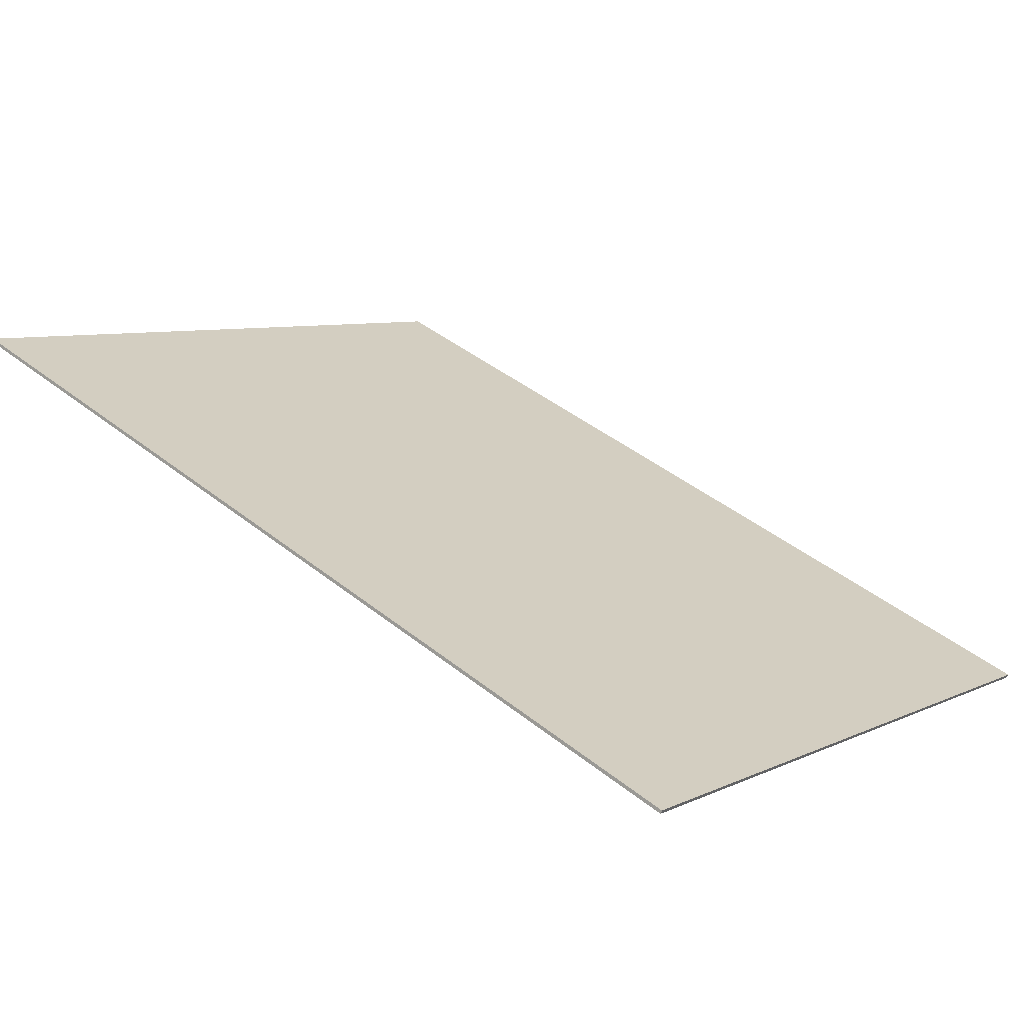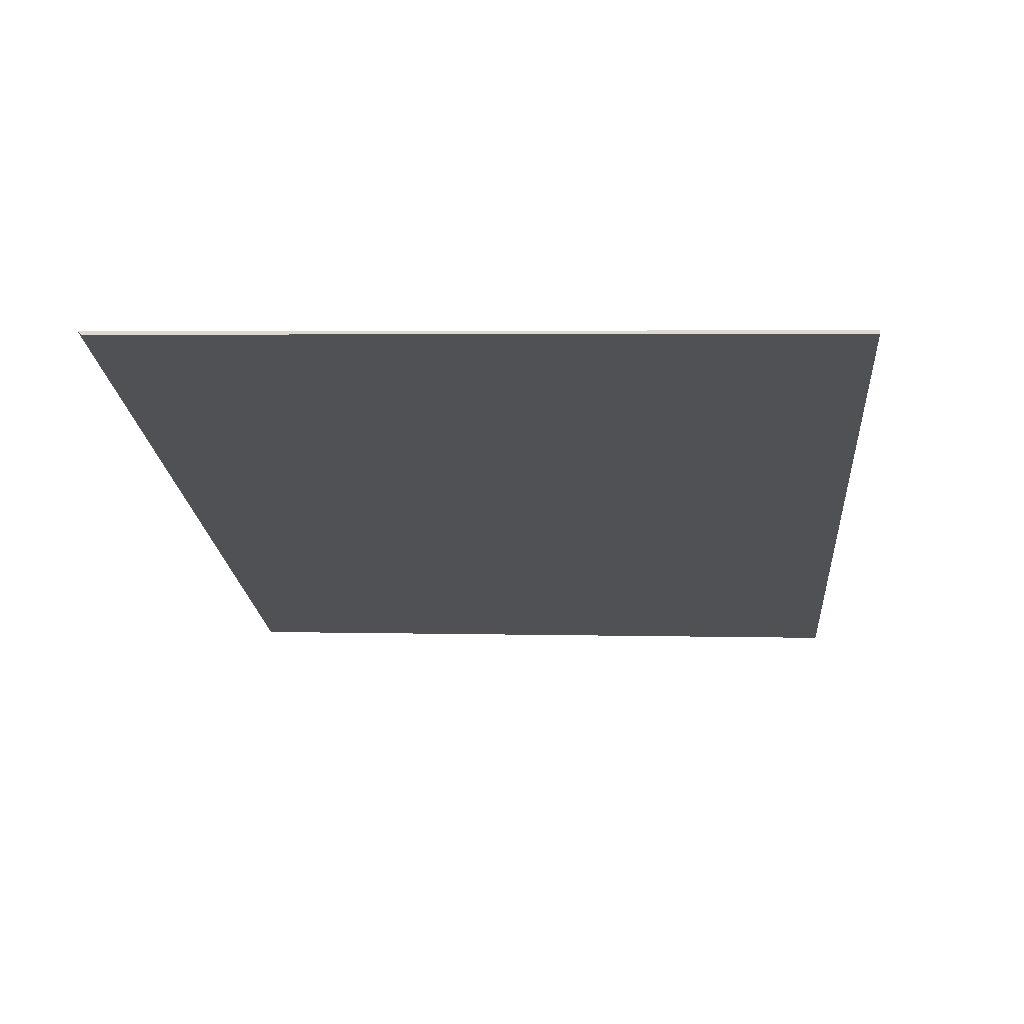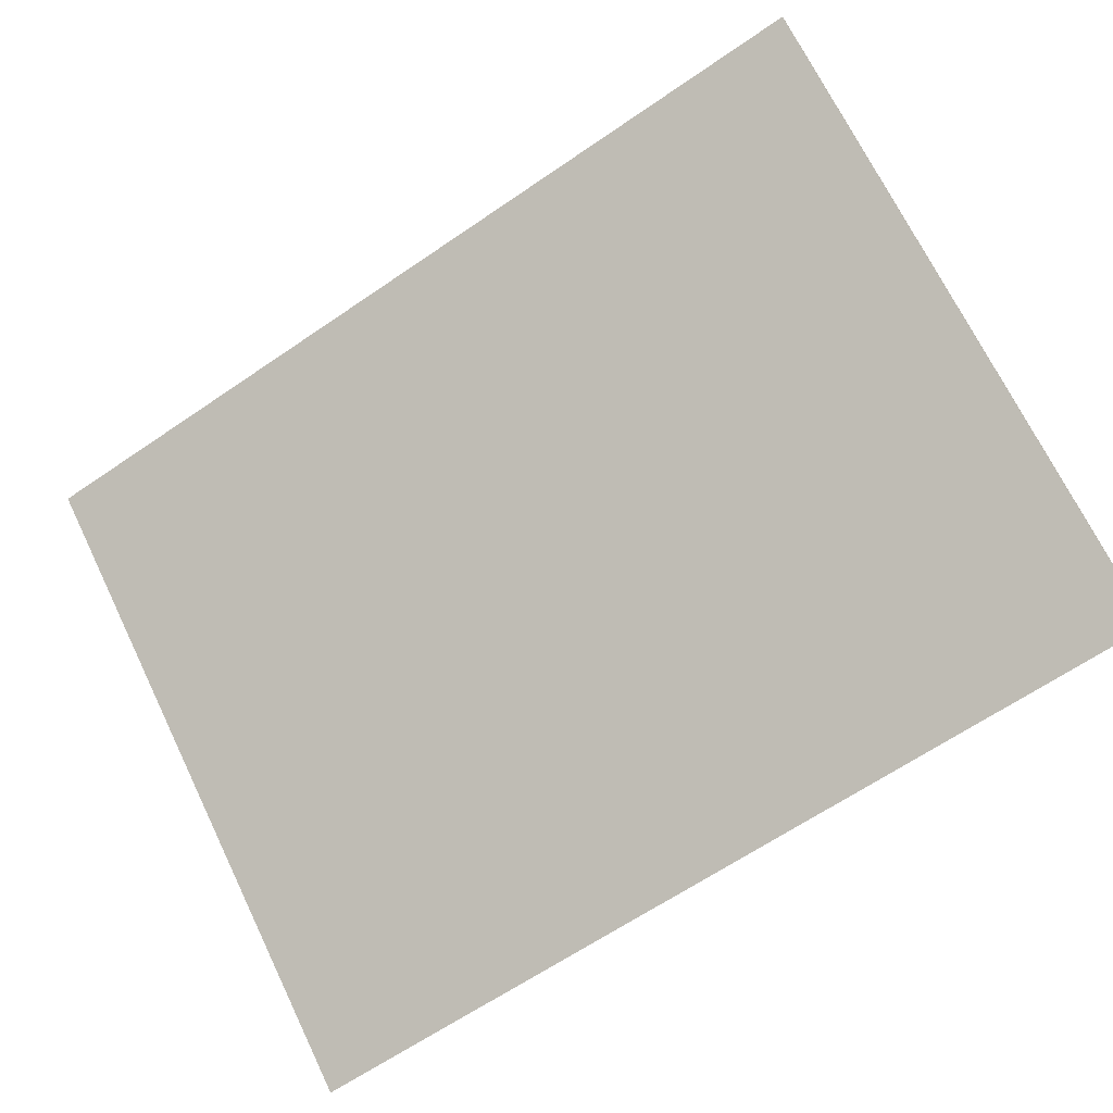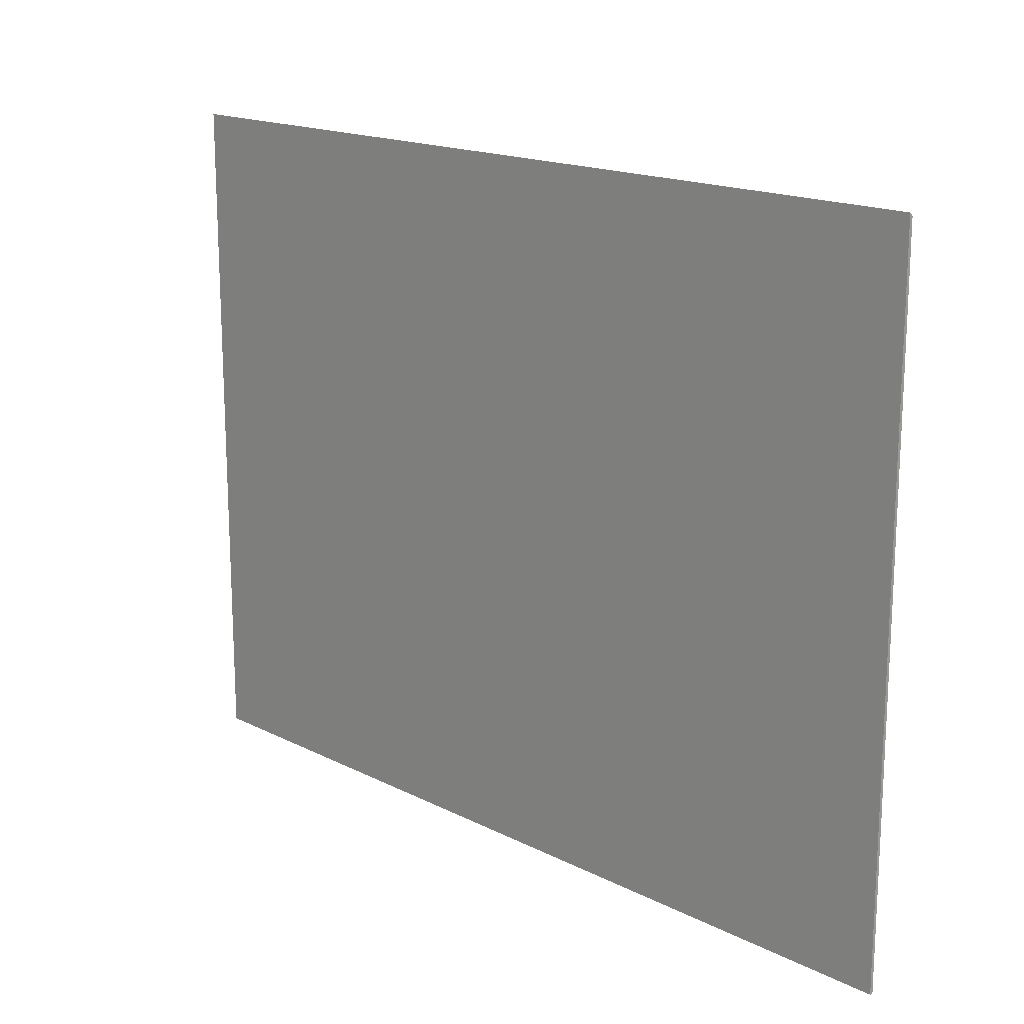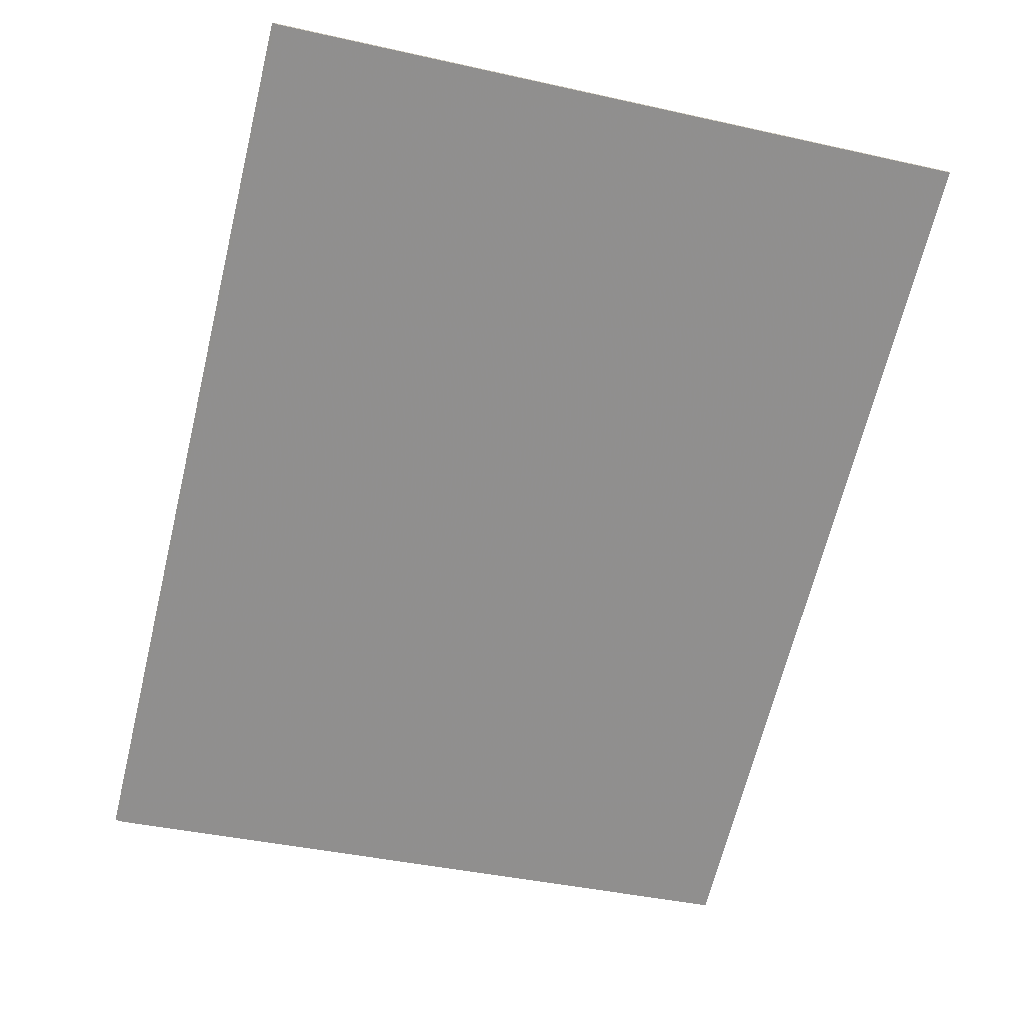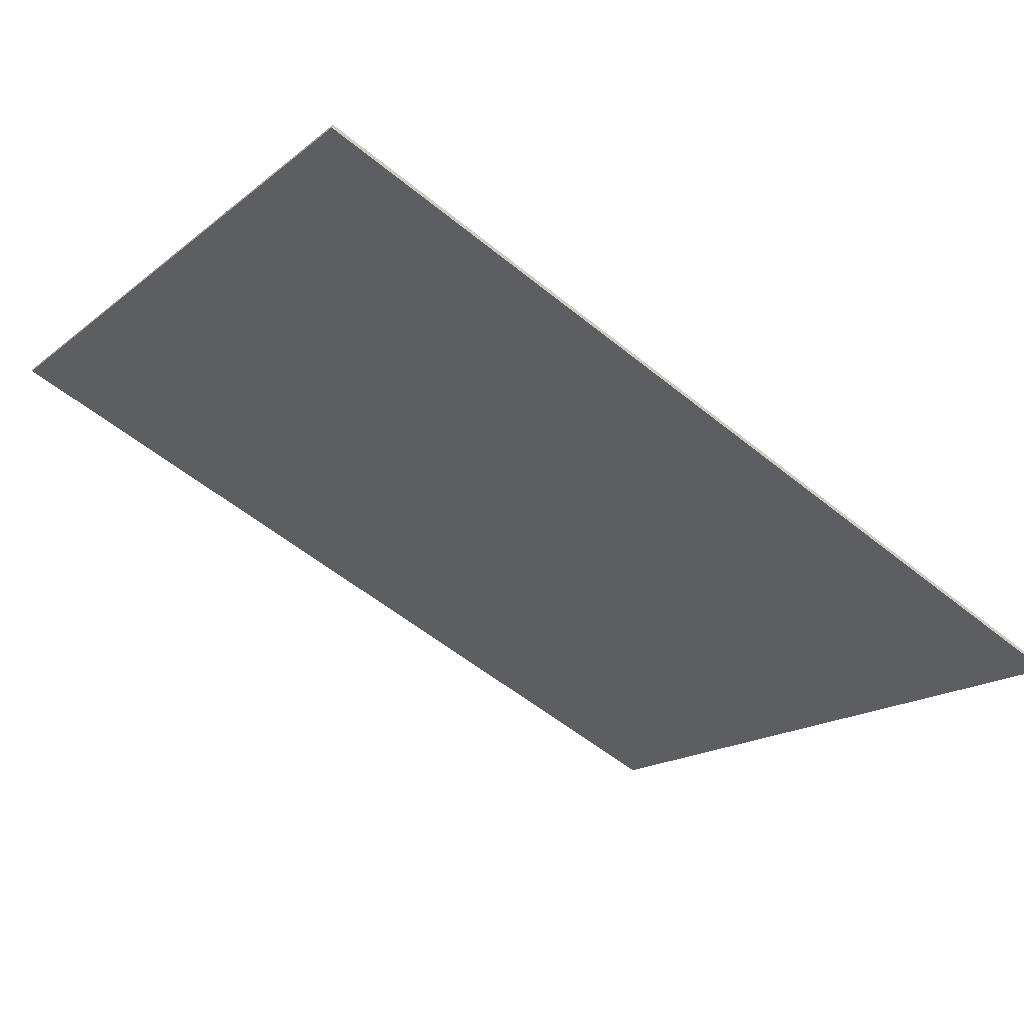
<metadata>
{"format":"obj","ext":"obj","renderer":"f3d","projection":"perspective","resolution":1024,"background":"white","views":[{"elev":7.1,"azim":36.9,"up":"+Z"},{"elev":4.0,"azim":-85.2,"up":"+Z"},{"elev":70.3,"azim":154.1,"up":"+Z"},{"elev":16.9,"azim":69.4,"up":"+Y"},{"elev":-41.8,"azim":-105.0,"up":"+Z"},{"elev":-17.2,"azim":-33.6,"up":"+Z"}]}
</metadata>
<code>
v 3.029 0.07993 2.617
v 3.029 0.07899 2.616
v 2.794 0.07872 2.72
v 2.794 0.07966 2.721
v 2.794 0.07872 2.72
v 2.794 -0.117 2.72
v 2.794 -0.117 2.721
v 2.794 0.07966 2.721
v 3.029 -0.117 2.616
v 3.029 0.07899 2.616
v 3.029 0.07993 2.617
v 3.029 -0.117 2.617
v 2.794 -0.117 2.72
v 3.029 -0.117 2.616
v 3.029 -0.117 2.617
v 2.794 -0.117 2.721
v 2.794 -0.117 2.72
v 2.794 0.07872 2.72
v 3.029 0.07899 2.616
v 3.029 -0.117 2.616
v 2.794 -0.117 2.721
v 3.029 -0.117 2.617
v 3.029 0.07993 2.617
v 2.794 0.07966 2.721
f 1 2 3
f 1 3 4
f 5 6 7
f 5 7 8
f 9 10 11
f 9 11 12
f 13 14 15
f 13 15 16
f 17 18 19
f 17 19 20
f 21 22 23
f 21 23 24

</code>
